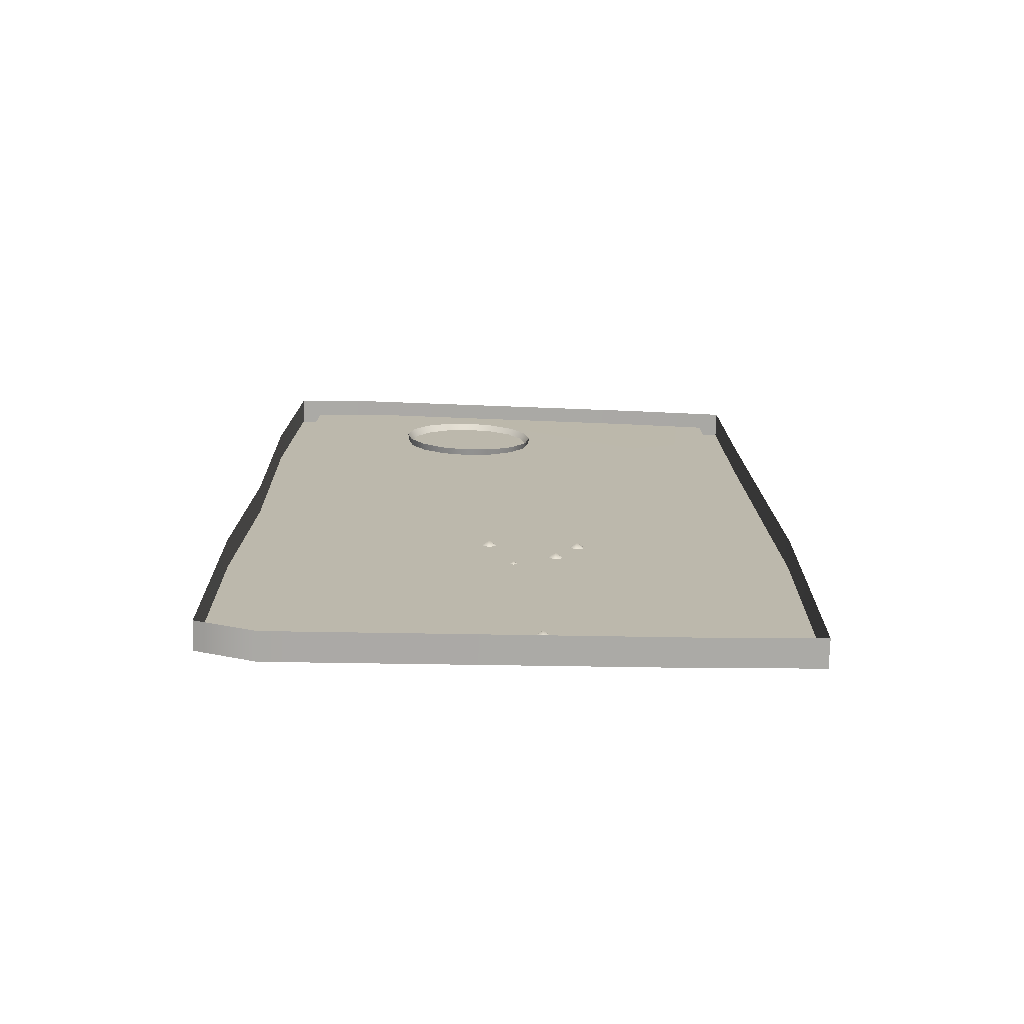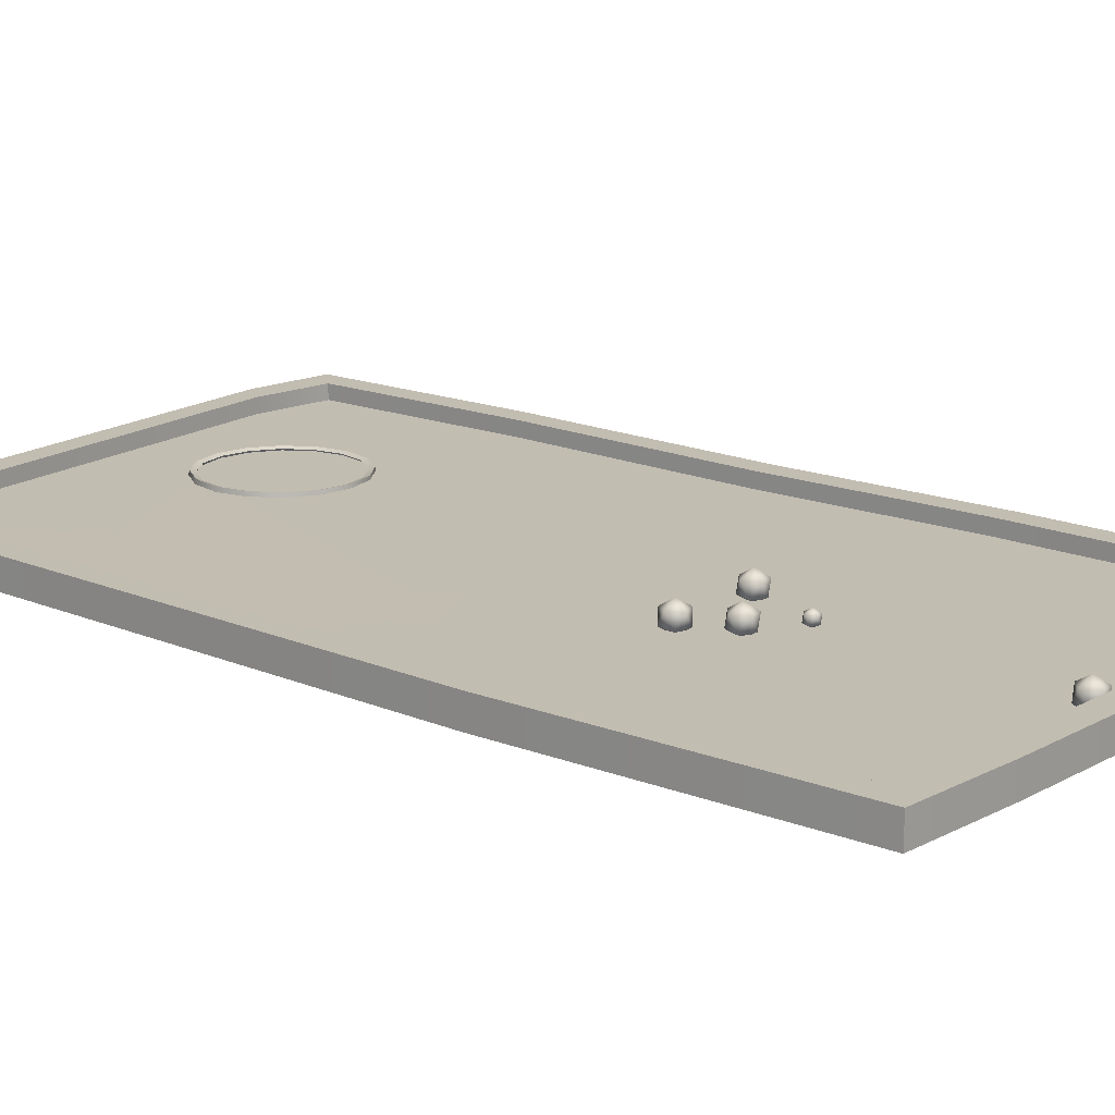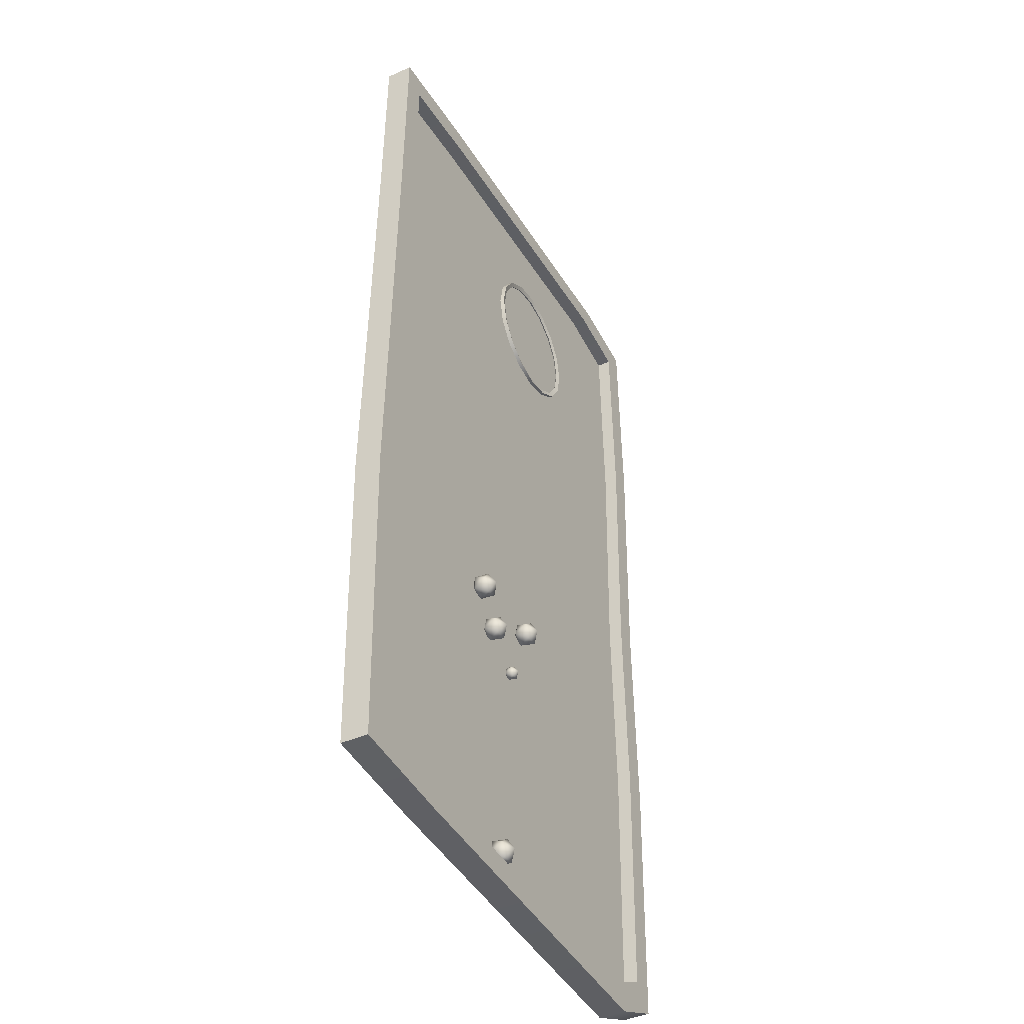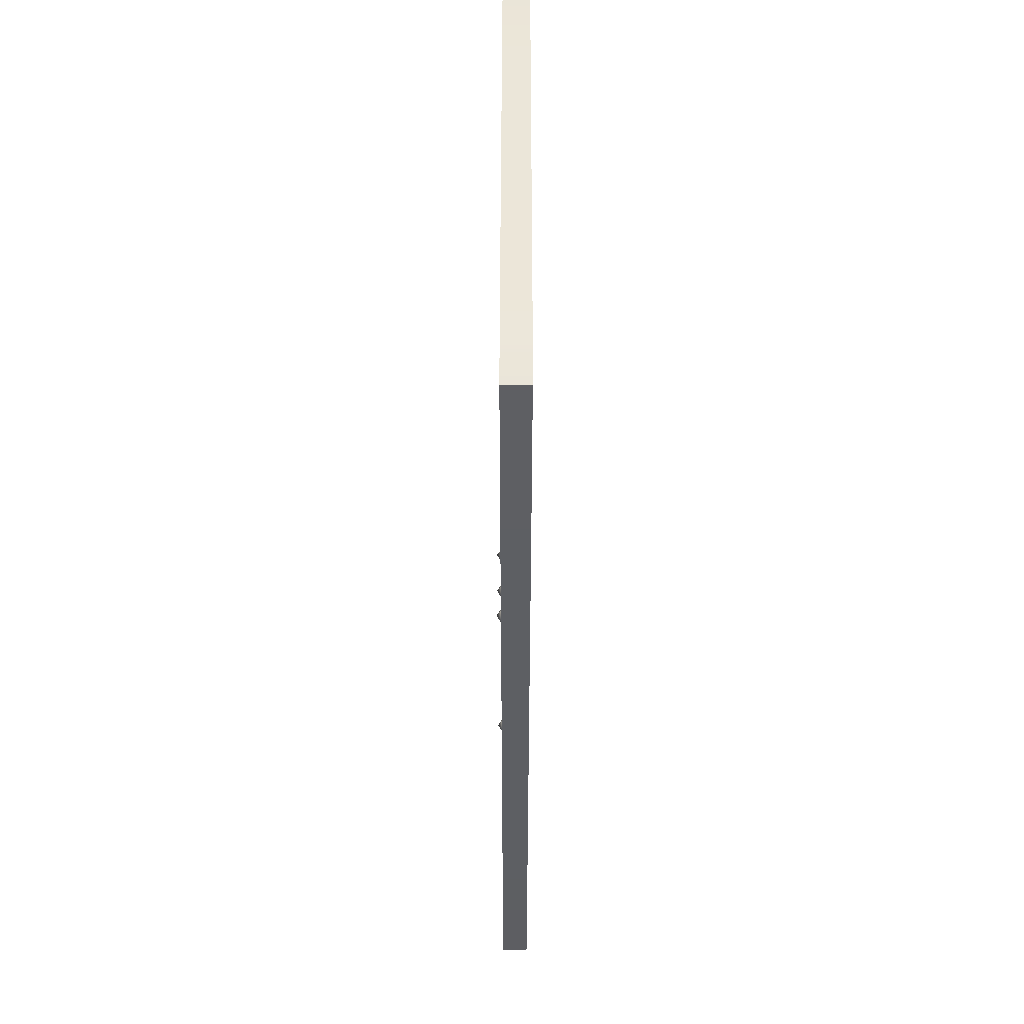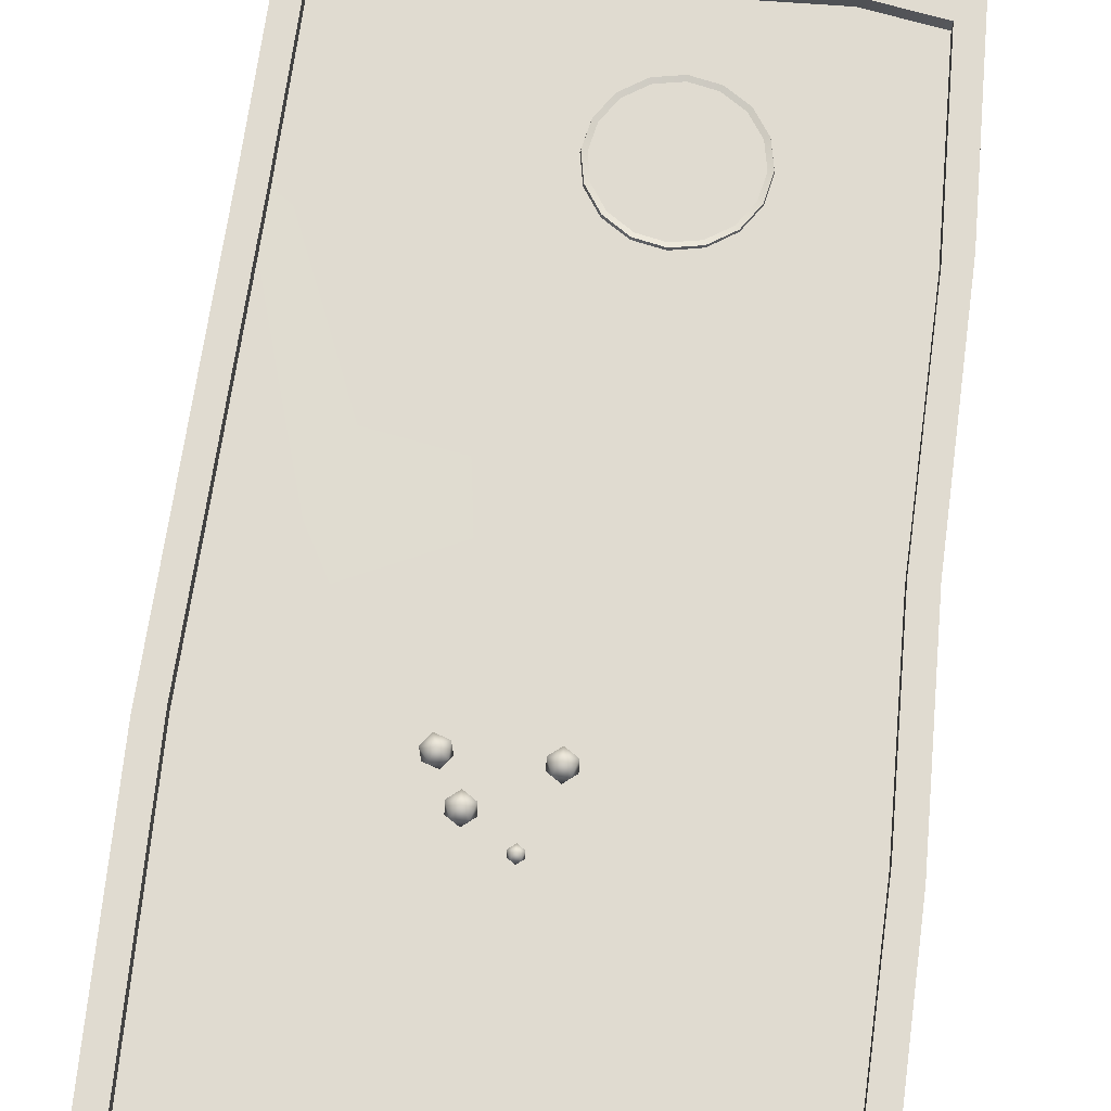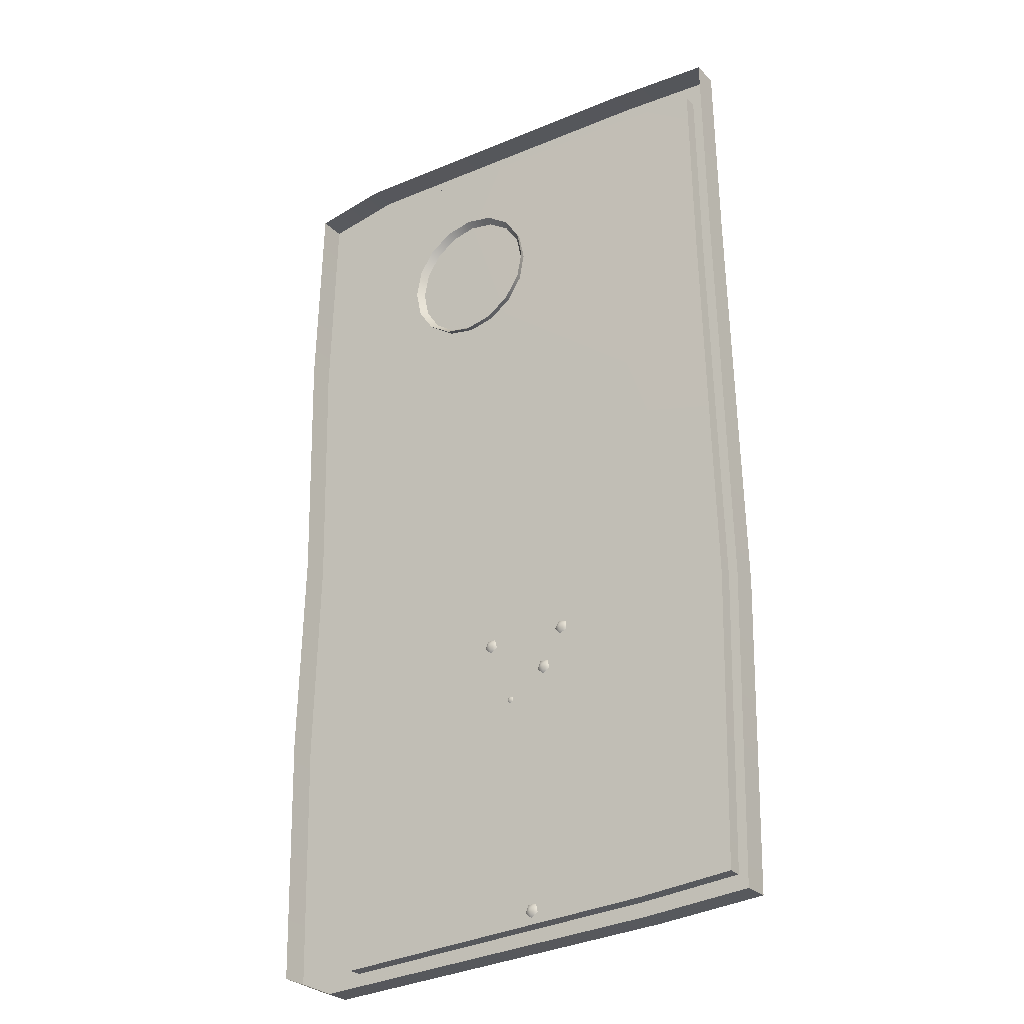
<metadata>
{"format":"obj","ext":"obj","renderer":"f3d","projection":"perspective","resolution":1024,"background":"white","views":[{"elev":-75.6,"azim":-1.7,"up":"+Z"},{"elev":16.8,"azim":129.4,"up":"+Y"},{"elev":-42.1,"azim":118.3,"up":"+Z"},{"elev":49.8,"azim":-89.9,"up":"+Z"},{"elev":69.8,"azim":-173.3,"up":"+Y"},{"elev":-27.7,"azim":35.0,"up":"+Z"}]}
</metadata>
<code>
v -2 0 3.5
v 1.958 0 3.424
v -2 0 -3.5
v 2 0 -3.5
v -2 0.2 3.5
v 1.958 0.2 3.424
v -2 0.2 -3.5
v 2 0.2 -3.5
v -1.823 0.2 3.323
v 1.781 0.2 3.247
v 1.823 0.2 -3.323
v -1.823 0.2 -3.323
v -1.823 0.0932 3.323
v 1.781 0.0932 3.247
v 1.823 0.0932 -3.323
v -1.823 0.0932 -3.323
v 2.05 0 -1.186
v 2.05 0.2 -1.186
v 1.873 0.2 -1.105
v 1.873 0.0932 -1.105
v -1.864 0.0932 -1.507
v -1.864 0.2 -1.507
v -2.041 0.2 -1.587
v -2.041 0 -1.587
v 2.022 0 0.0155
v 2.022 0.2 0.0155
v 1.845 0.2 0.0148
v 1.845 0.0932 0.0148
v -1.823 0.0932 0.0148
v -1.823 0.2 0.0148
v -2 0.2 0.0155
v -2 0 0.0155
v 1.98 0 1.923
v 1.98 0.2 1.923
v 1.802 0.2 1.825
v 1.802 0.0932 1.825
v -1.866 0.0932 1.825
v -1.866 0.2 1.825
v -2.043 0.2 1.923
v -2.043 0 1.923
v 1.193 0 -3.56
v 1.193 0.2 -3.56
v 1.083 0.2 -3.382
v 1.083 0.0932 -3.382
v 1.165 0.0932 -1.181
v 1.15 0.0932 0.0148
v 1.107 0.0917 1.825
v 1.038 0.0932 3.312
v 1.038 0.2 3.312
v 1.148 0.2 3.489
v 1.148 0 3.489
v -1.578 0 -3.68
v -1.578 0.2 -3.68
v -1.448 0.2 -3.503
v -1.448 0.0932 -3.503
v -1.371 0.0932 -1.454
v -1.339 0.0932 0.0148
v -1.382 0.0932 1.825
v -1.283 0.0932 3.415
v -1.283 0.2 3.415
v -1.413 0.2 3.592
v -1.413 0 3.592
v -0.3911 0.1178 1.796
v -0.391 0.1071 1.833
v -0.3904 0.0417 1.783
v -0.187 0.12 1.836
v -0.2011 0.1089 1.871
v -0.1813 0.0438 1.824
v -0.014 0.1219 1.952
v -0.0401 0.1105 1.978
v -0.004 0.0455 1.943
v 0.1016 0.1231 2.125
v 0.0675 0.1116 2.139
v 0.1144 0.0467 2.12
v 0.1422 0.1235 2.329
v 0.1053 0.112 2.329
v 0.156 0.0471 2.329
v 0.1016 0.1231 2.533
v 0.0675 0.1116 2.519
v 0.1144 0.0467 2.538
v -0.014 0.1219 2.706
v -0.0401 0.1105 2.68
v -0.004 0.0455 2.715
v -0.187 0.12 2.822
v -0.2011 0.1089 2.788
v -0.1813 0.0438 2.834
v -0.3911 0.1178 2.862
v -0.391 0.1071 2.825
v -0.3904 0.0417 2.875
v -0.5952 0.1156 2.822
v -0.5809 0.1052 2.788
v -0.5995 0.0397 2.834
v -0.7682 0.1138 2.706
v -0.7419 0.1036 2.68
v -0.7767 0.0379 2.715
v -0.8838 0.1125 2.533
v -0.8495 0.1025 2.519
v -0.8952 0.0367 2.538
v -0.9244 0.1121 2.329
v -0.8873 0.1022 2.329
v -0.9368 0.0363 2.329
v -0.8838 0.1125 2.125
v -0.8495 0.1025 2.139
v -0.8952 0.0367 2.12
v -0.7682 0.1138 1.952
v -0.7419 0.1036 1.978
v -0.7767 0.0379 1.943
v -0.5952 0.1156 1.836
v -0.5809 0.1052 1.871
v -0.5995 0.0397 1.824
v 0.4813 0.256 -1.177
v 0.5695 0.2015 -1.177
v 0.5086 0.2015 -1.261
v 0.41 0.2015 -1.229
v 0.41 0.2015 -1.125
v 0.5086 0.2015 -1.093
v 0.5527 0.1134 -1.229
v 0.4541 0.1134 -1.261
v 0.3932 0.1134 -1.177
v 0.4541 0.1134 -1.093
v 0.5527 0.1134 -1.125
v 0.4813 0.0589 -1.177
v 0.3184 0.256 -1.463
v 0.4035 0.2015 -1.44
v 0.3664 0.2015 -1.537
v 0.2629 0.2015 -1.531
v 0.2361 0.2015 -1.431
v 0.323 0.2015 -1.375
v 0.4006 0.1134 -1.494
v 0.3137 0.1134 -1.551
v 0.2332 0.1134 -1.486
v 0.2703 0.1134 -1.389
v 0.3738 0.1134 -1.394
v 0.3184 0.0589 -1.463
v -0.1663 0.256 -1.177
v -0.0812 0.2015 -1.154
v -0.1183 0.2015 -1.251
v -0.2218 0.2015 -1.246
v -0.2486 0.2015 -1.146
v -0.1617 0.2015 -1.089
v -0.084 0.1134 -1.209
v -0.171 0.1134 -1.265
v -0.2515 0.1134 -1.2
v -0.2143 0.1134 -1.103
v -0.1109 0.1134 -1.109
v -0.1663 0.0589 -1.177
v 0.0137 0.1871 -1.66
v 0.0617 0.1564 -1.647
v 0.0408 0.1564 -1.702
v -0.0176 0.1564 -1.699
v -0.0327 0.1564 -1.643
v 0.0163 0.1564 -1.611
v 0.0601 0.1067 -1.678
v 0.0111 0.1067 -1.71
v -0.0343 0.1067 -1.673
v -0.0133 0.1067 -1.619
v 0.045 0.1067 -1.622
v 0.0137 0.076 -1.66
v 0.2002 0.256 -3.322
v 0.2854 0.2015 -3.299
v 0.2482 0.2015 -3.396
v 0.1448 0.2015 -3.39
v 0.1179 0.2015 -3.29
v 0.2048 0.2015 -3.234
v 0.2825 0.1134 -3.353
v 0.1956 0.1134 -3.41
v 0.1151 0.1134 -3.345
v 0.1522 0.1134 -3.248
v 0.2557 0.1134 -3.253
v 0.2002 0.0589 -3.322
o Petanque
g Petanque
f 13 59 58 37
f 1 62 61 5
f 2 33 34 6
f 4 41 42 8
f 3 24 23 7
f 5 61 60 9
f 6 34 35 10
f 8 42 43 11
f 7 23 22 12
f 9 60 59 13
f 10 35 36 14
f 11 43 44 15
f 12 22 21 16
f 20 15 44 45
f 17 4 8 18
f 24 32 31 23
f 18 8 11 19
f 23 31 30 22
f 19 11 15 20
f 22 30 29 21
f 28 20 45 46
f 25 17 18 26
f 26 18 19 27
f 27 19 20 28
f 32 40 39 31
f 31 39 38 30
f 30 38 37 29
f 36 28 46 47
f 33 25 26 34
f 34 26 27 35
f 35 27 28 36
f 40 1 5 39
f 39 5 9 38
f 38 9 13 37
f 48 14 36 47
f 51 2 6 50
f 41 52 53 42
f 50 6 10 49
f 42 53 54 43
f 49 10 14 48
f 43 54 55 44
f 44 55 56 45
f 45 56 57 46
f 46 57 58 47
f 59 48 47 58
f 62 51 50 61
f 61 50 49 60
f 60 49 48 59
f 52 3 7 53
f 53 7 12 54
f 54 12 16 55
f 55 16 21 56
f 56 21 29 57
f 57 29 37 58
f 63 64 67 66
f 64 65 68 67
f 65 63 66 68
f 66 67 70 69
f 67 68 71 70
f 68 66 69 71
f 69 70 73 72
f 70 71 74 73
f 71 69 72 74
f 72 73 76 75
f 73 74 77 76
f 74 72 75 77
f 75 76 79 78
f 76 77 80 79
f 77 75 78 80
f 78 79 82 81
f 79 80 83 82
f 80 78 81 83
f 81 82 85 84
f 82 83 86 85
f 83 81 84 86
f 84 85 88 87
f 85 86 89 88
f 86 84 87 89
f 87 88 91 90
f 88 89 92 91
f 89 87 90 92
f 90 91 94 93
f 91 92 95 94
f 92 90 93 95
f 93 94 97 96
f 94 95 98 97
f 95 93 96 98
f 96 97 100 99
f 97 98 101 100
f 98 96 99 101
f 99 100 103 102
f 100 101 104 103
f 101 99 102 104
f 102 103 106 105
f 103 104 107 106
f 104 102 105 107
f 105 106 109 108
f 106 107 110 109
f 107 105 108 110
f 108 109 64 63
f 109 110 65 64
f 110 108 63 65
f 111 112 113
f 111 113 114
f 111 114 115
f 111 115 116
f 111 116 112
f 112 121 117
f 113 117 118
f 114 118 119
f 115 119 120
f 116 120 121
f 117 113 112
f 118 114 113
f 119 115 114
f 120 116 115
f 121 112 116
f 122 118 117
f 122 119 118
f 122 120 119
f 122 121 120
f 122 117 121
f 123 124 125
f 123 125 126
f 123 126 127
f 123 127 128
f 123 128 124
f 124 133 129
f 125 129 130
f 126 130 131
f 127 131 132
f 128 132 133
f 129 125 124
f 130 126 125
f 131 127 126
f 132 128 127
f 133 124 128
f 134 130 129
f 134 131 130
f 134 132 131
f 134 133 132
f 134 129 133
f 135 136 137
f 135 137 138
f 135 138 139
f 135 139 140
f 135 140 136
f 136 145 141
f 137 141 142
f 138 142 143
f 139 143 144
f 140 144 145
f 141 137 136
f 142 138 137
f 143 139 138
f 144 140 139
f 145 136 140
f 146 142 141
f 146 143 142
f 146 144 143
f 146 145 144
f 146 141 145
f 147 148 149
f 147 149 150
f 147 150 151
f 147 151 152
f 147 152 148
f 148 157 153
f 149 153 154
f 150 154 155
f 151 155 156
f 152 156 157
f 153 149 148
f 154 150 149
f 155 151 150
f 156 152 151
f 157 148 152
f 158 154 153
f 158 155 154
f 158 156 155
f 158 157 156
f 158 153 157
f 159 160 161
f 159 161 162
f 159 162 163
f 159 163 164
f 159 164 160
f 160 169 165
f 161 165 166
f 162 166 167
f 163 167 168
f 164 168 169
f 165 161 160
f 166 162 161
f 167 163 162
f 168 164 163
f 169 160 164
f 170 166 165
f 170 167 166
f 170 168 167
f 170 169 168
f 170 165 169

</code>
